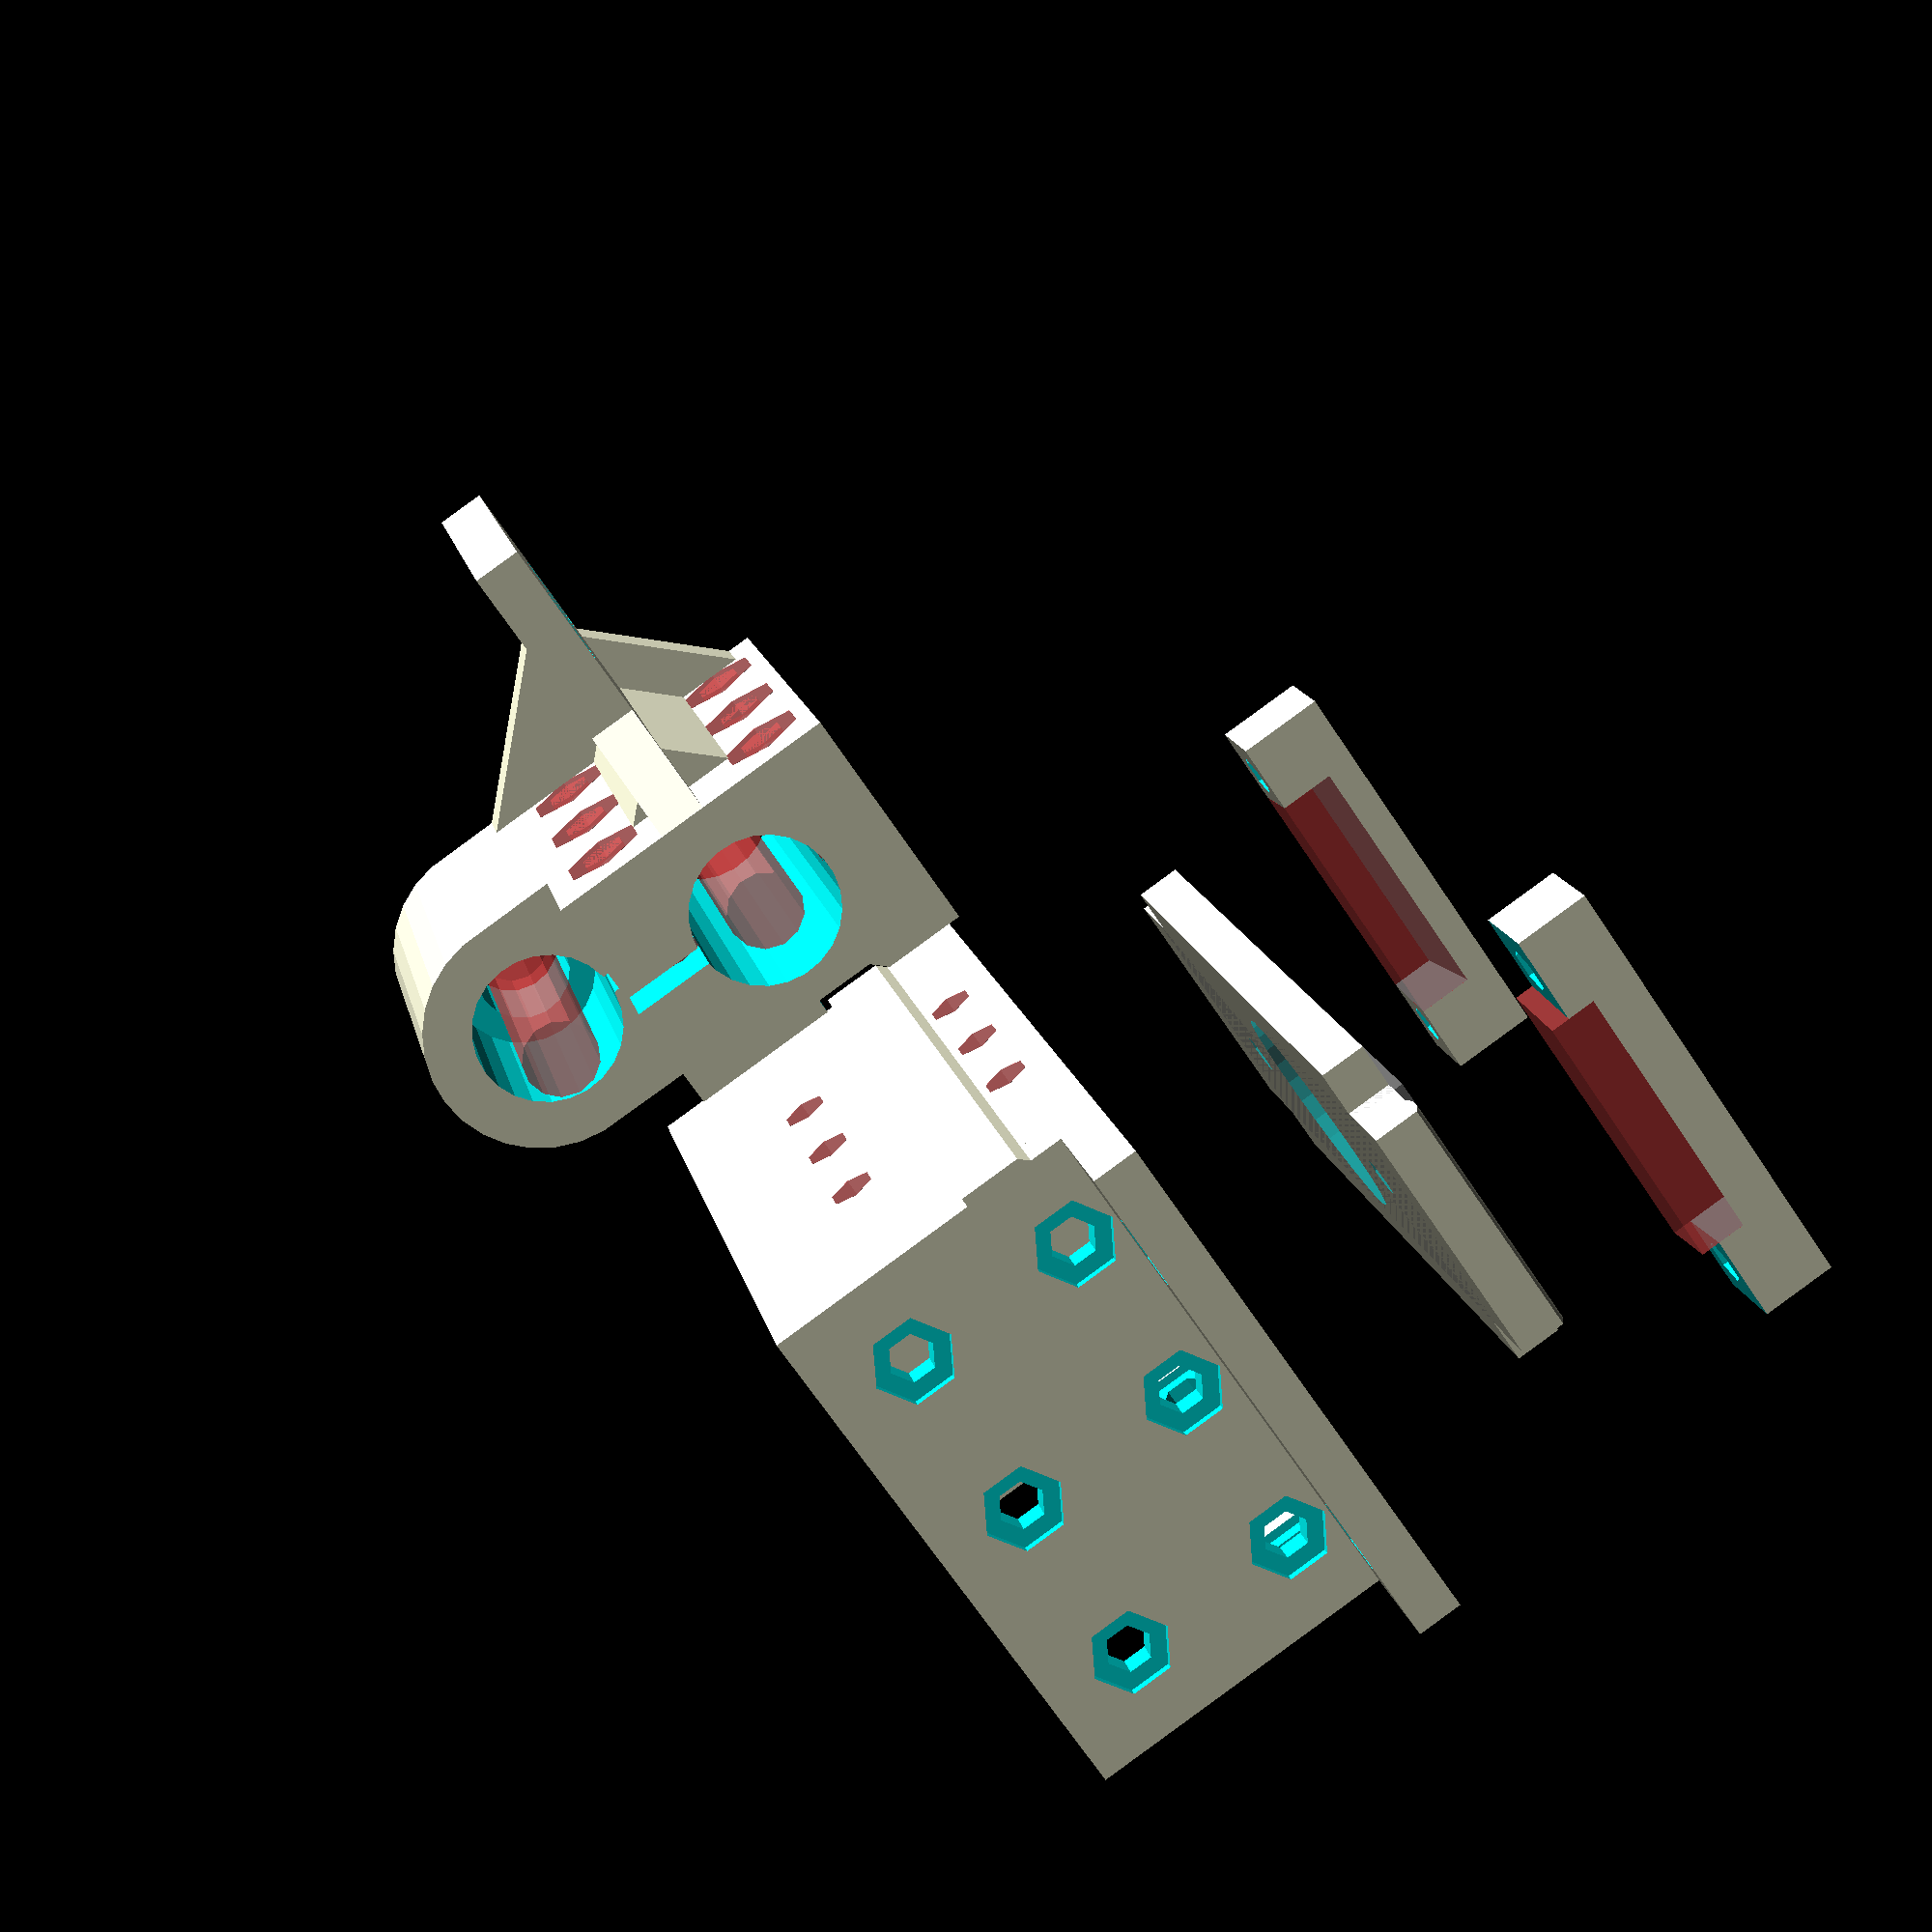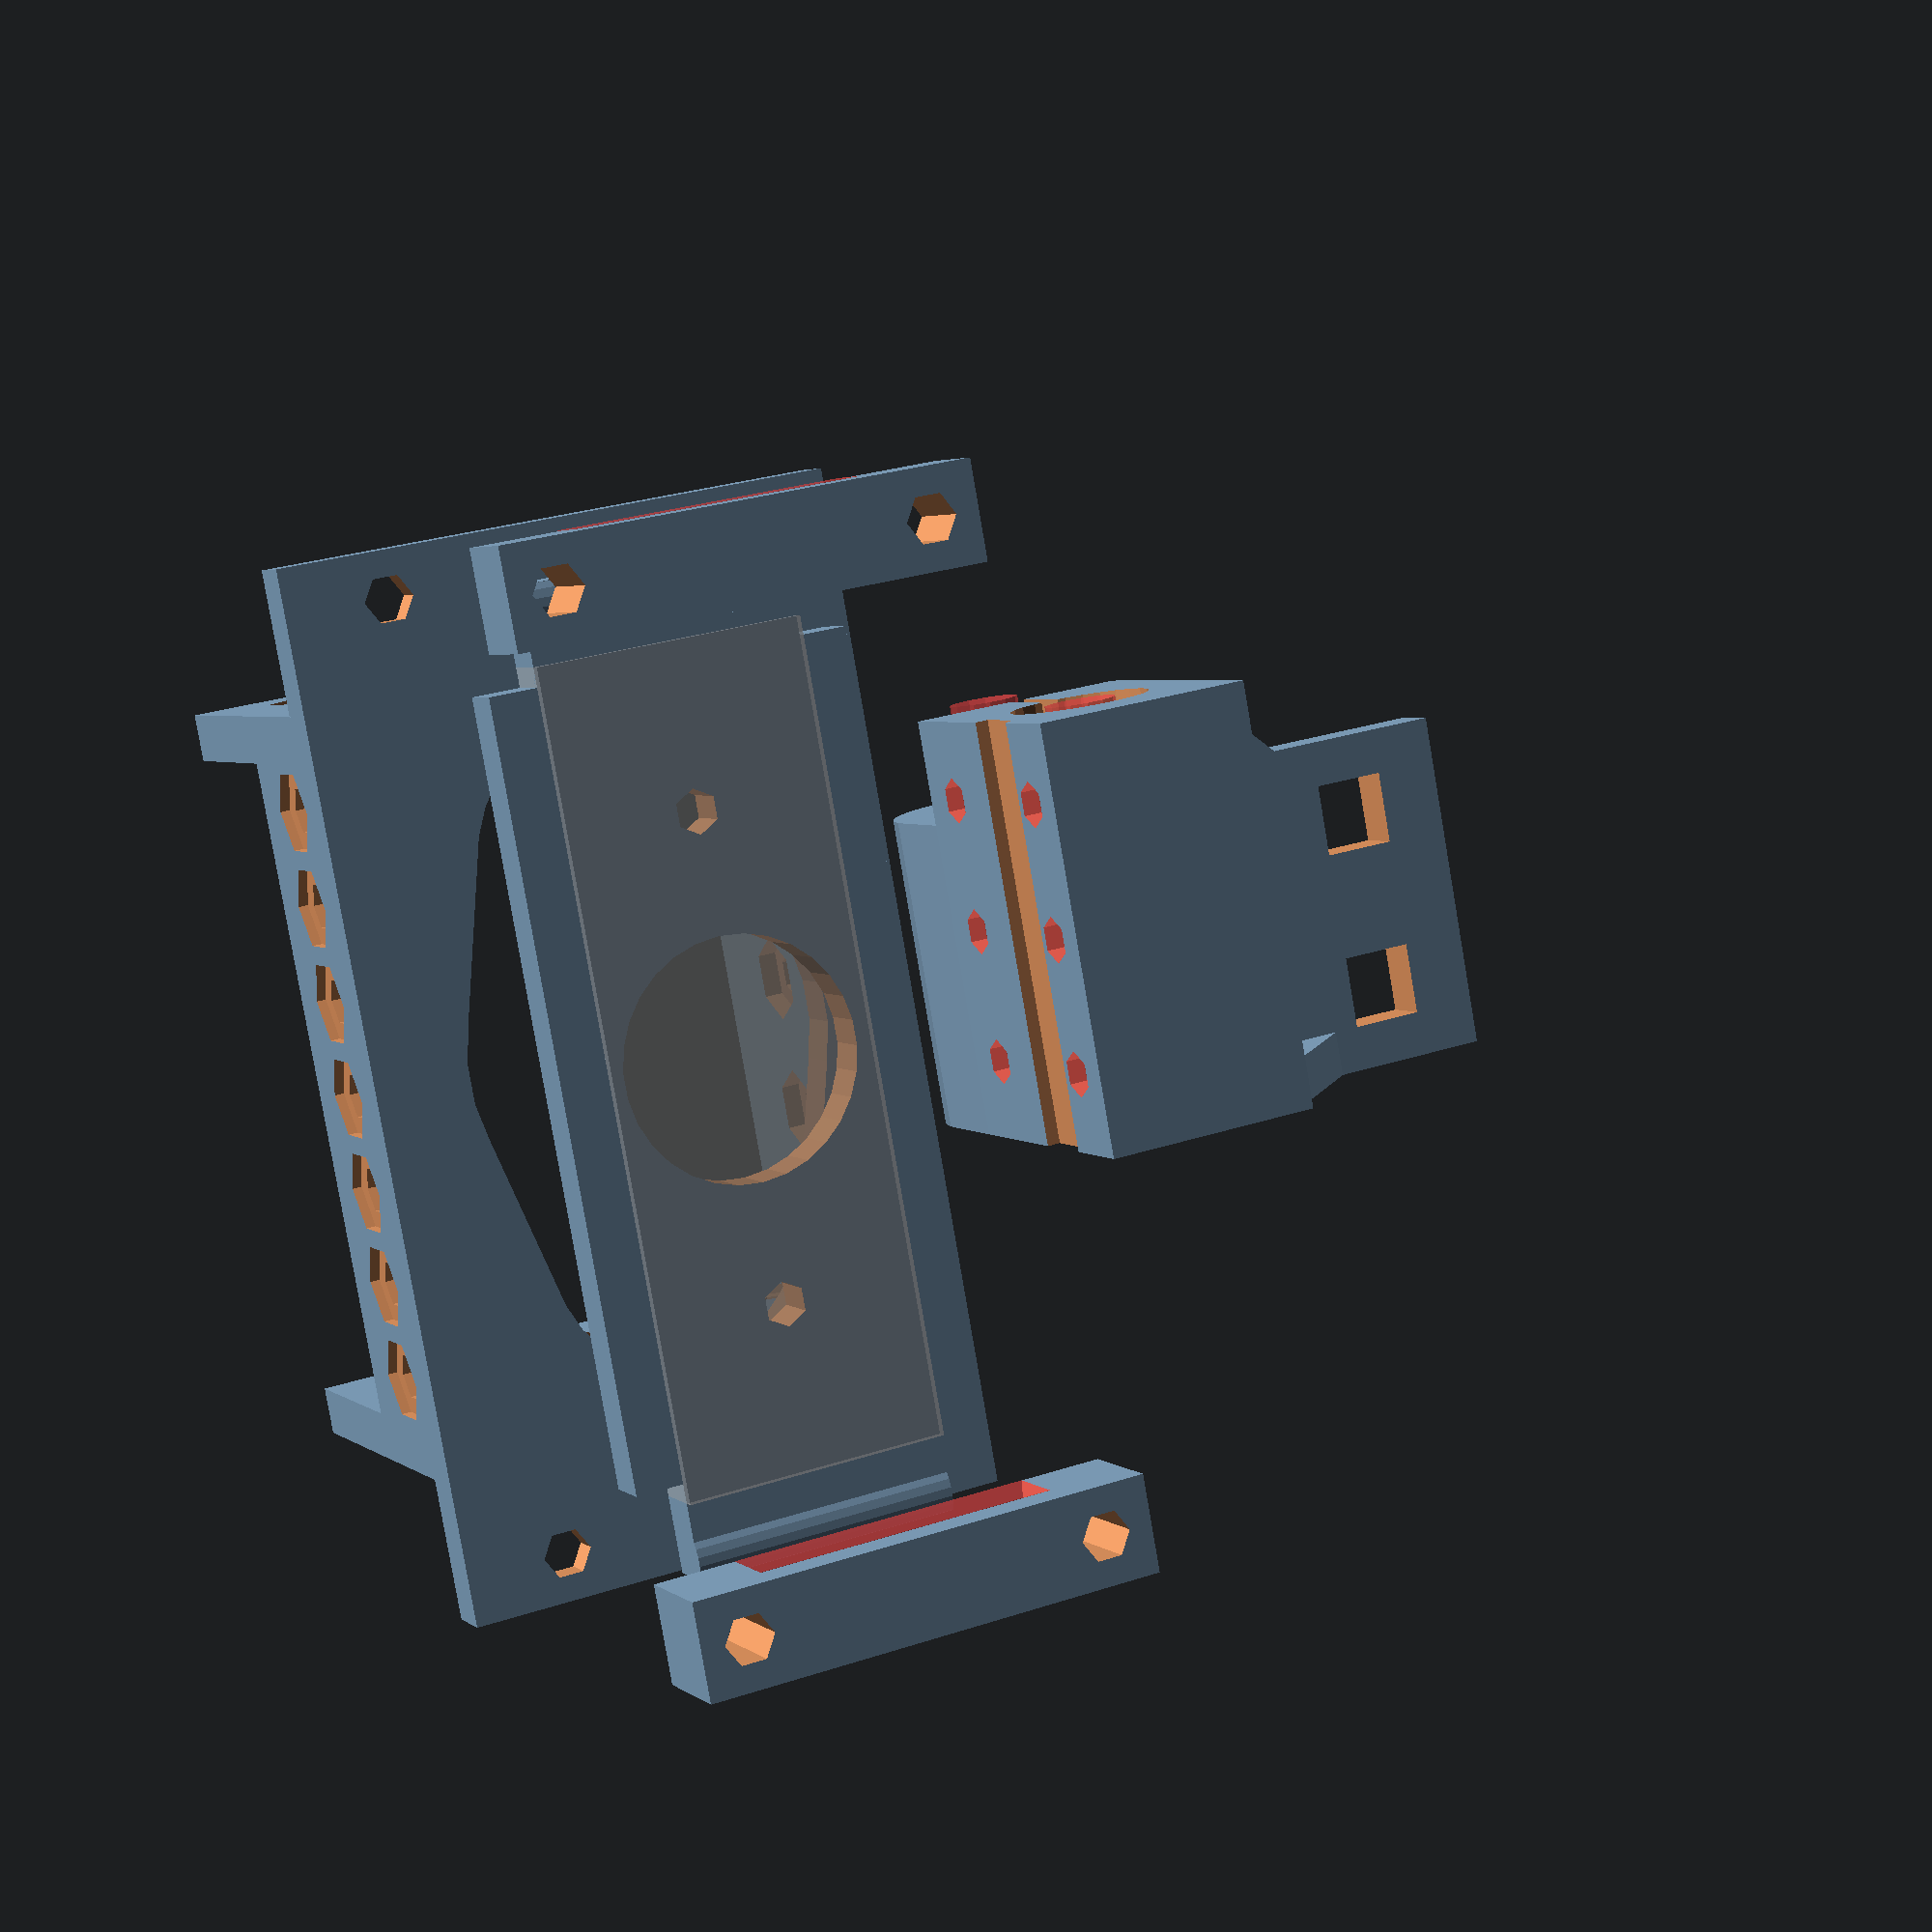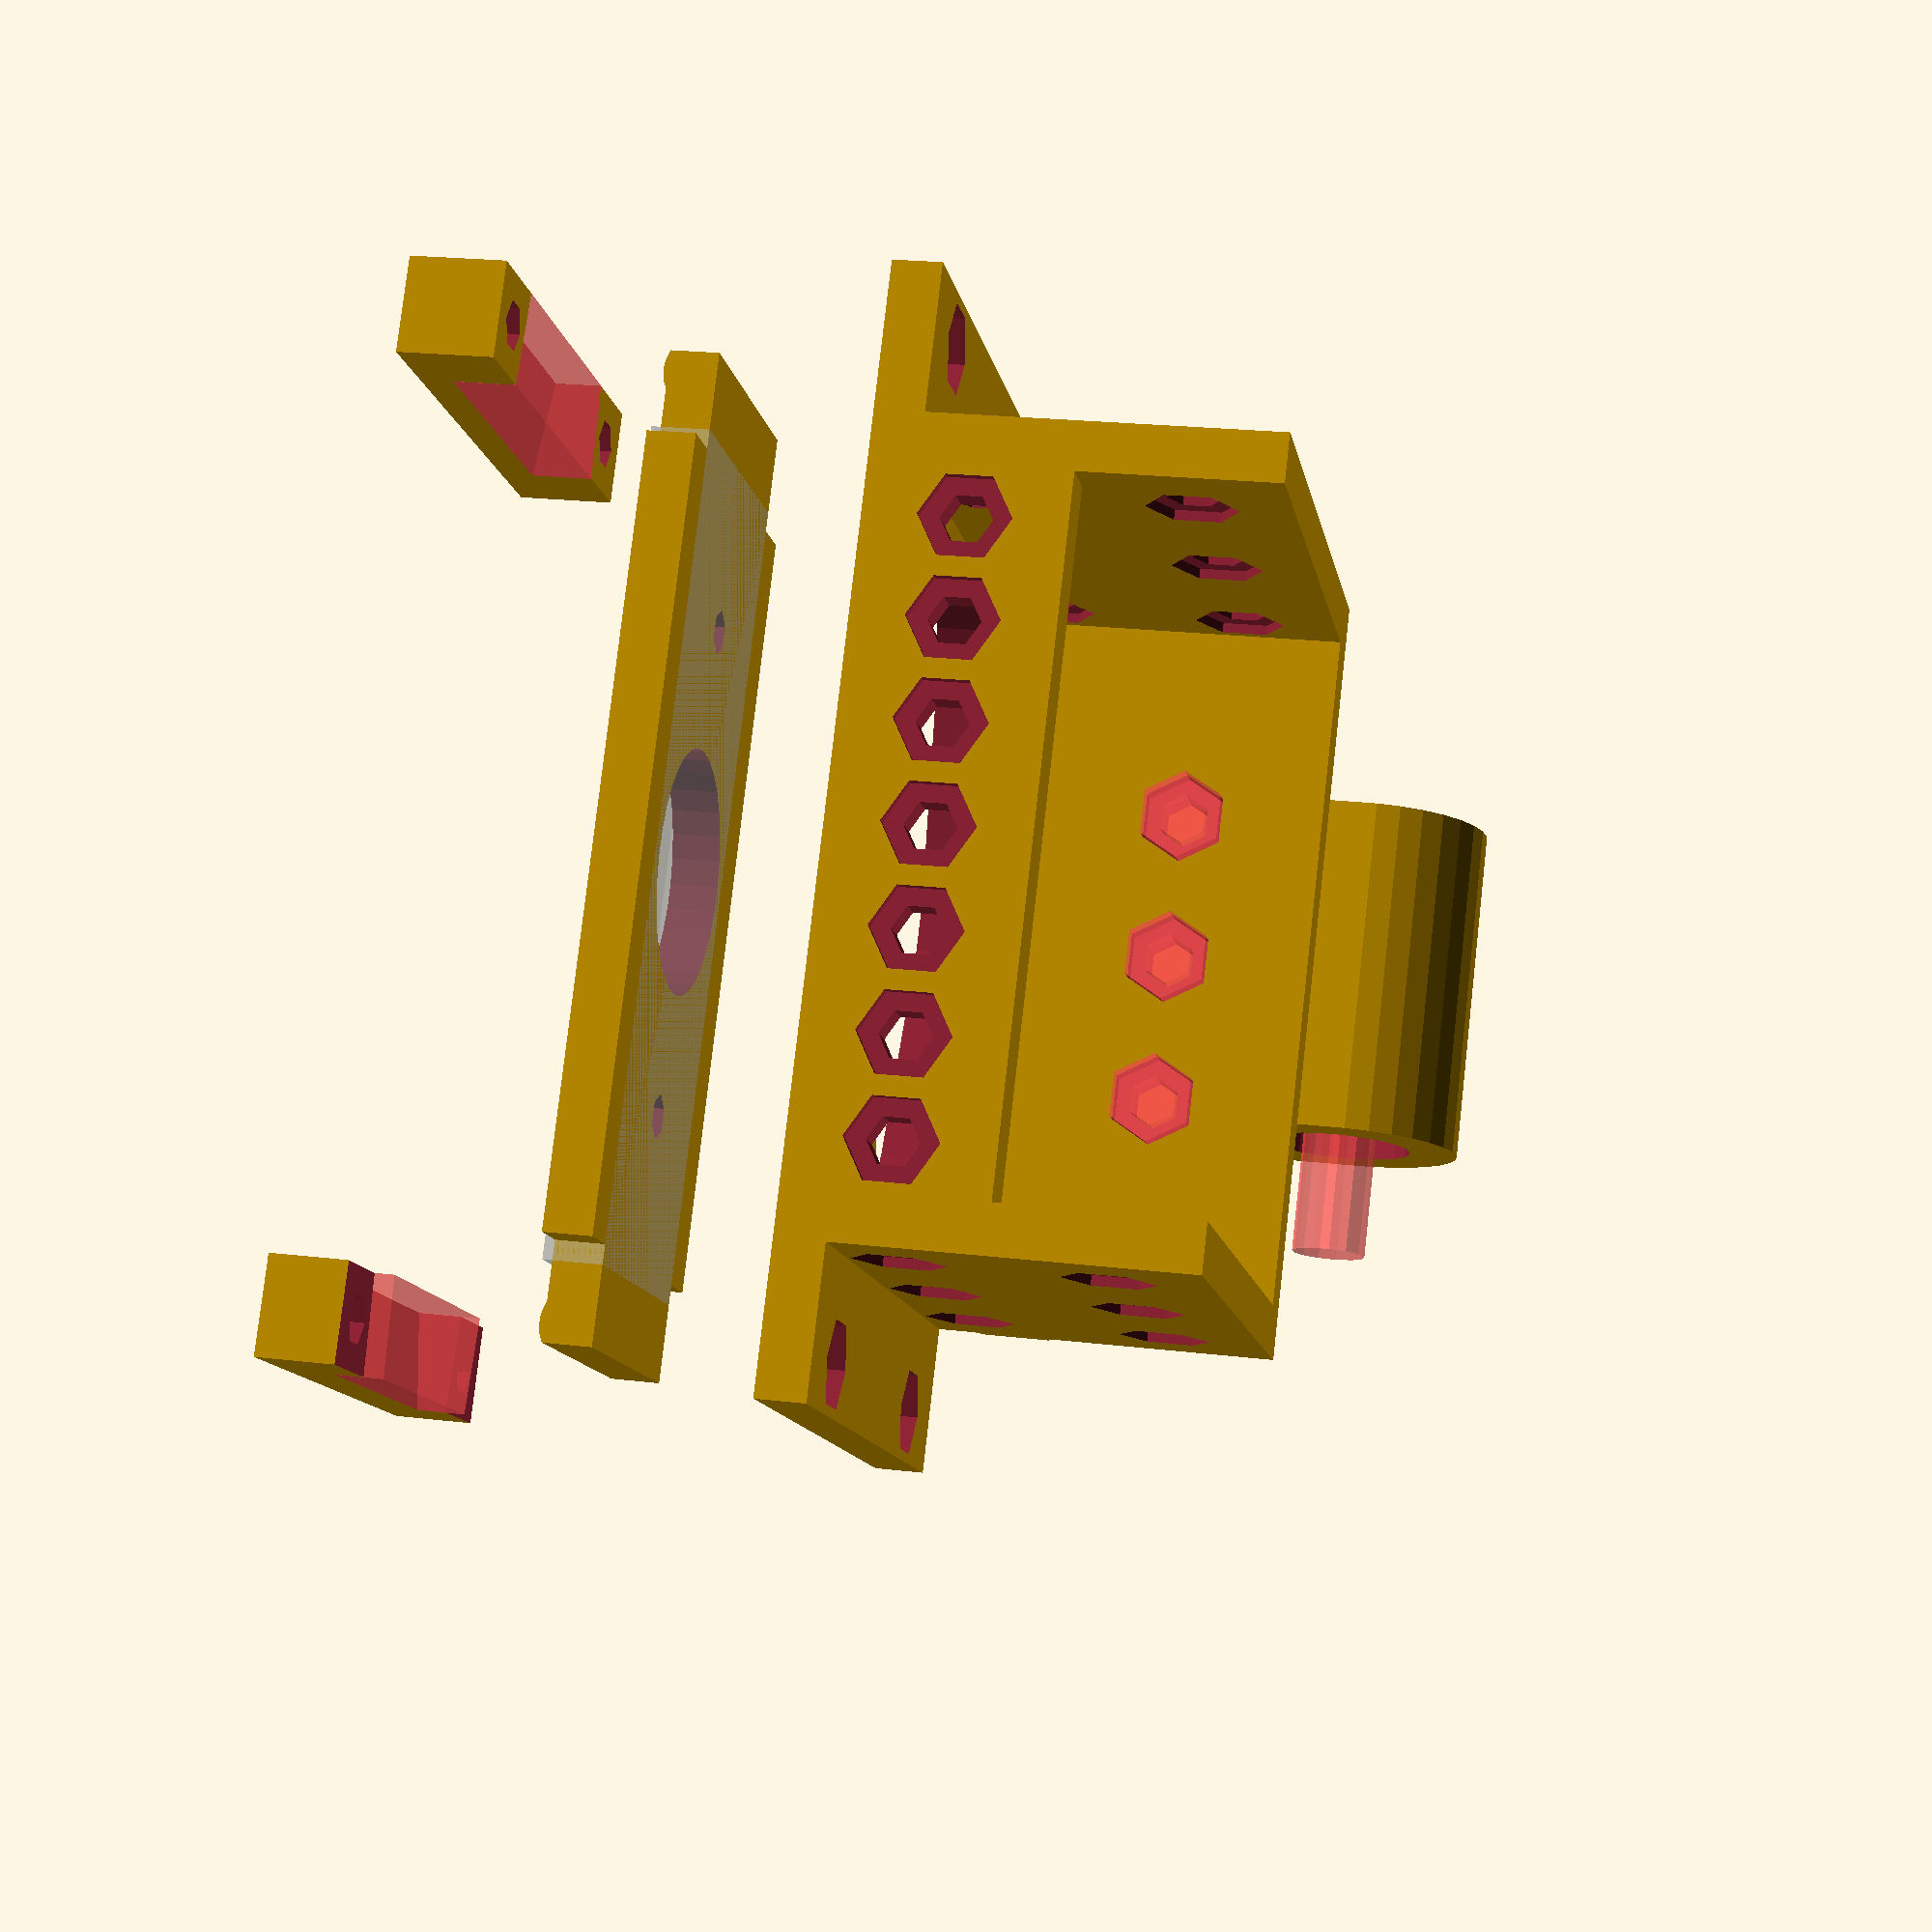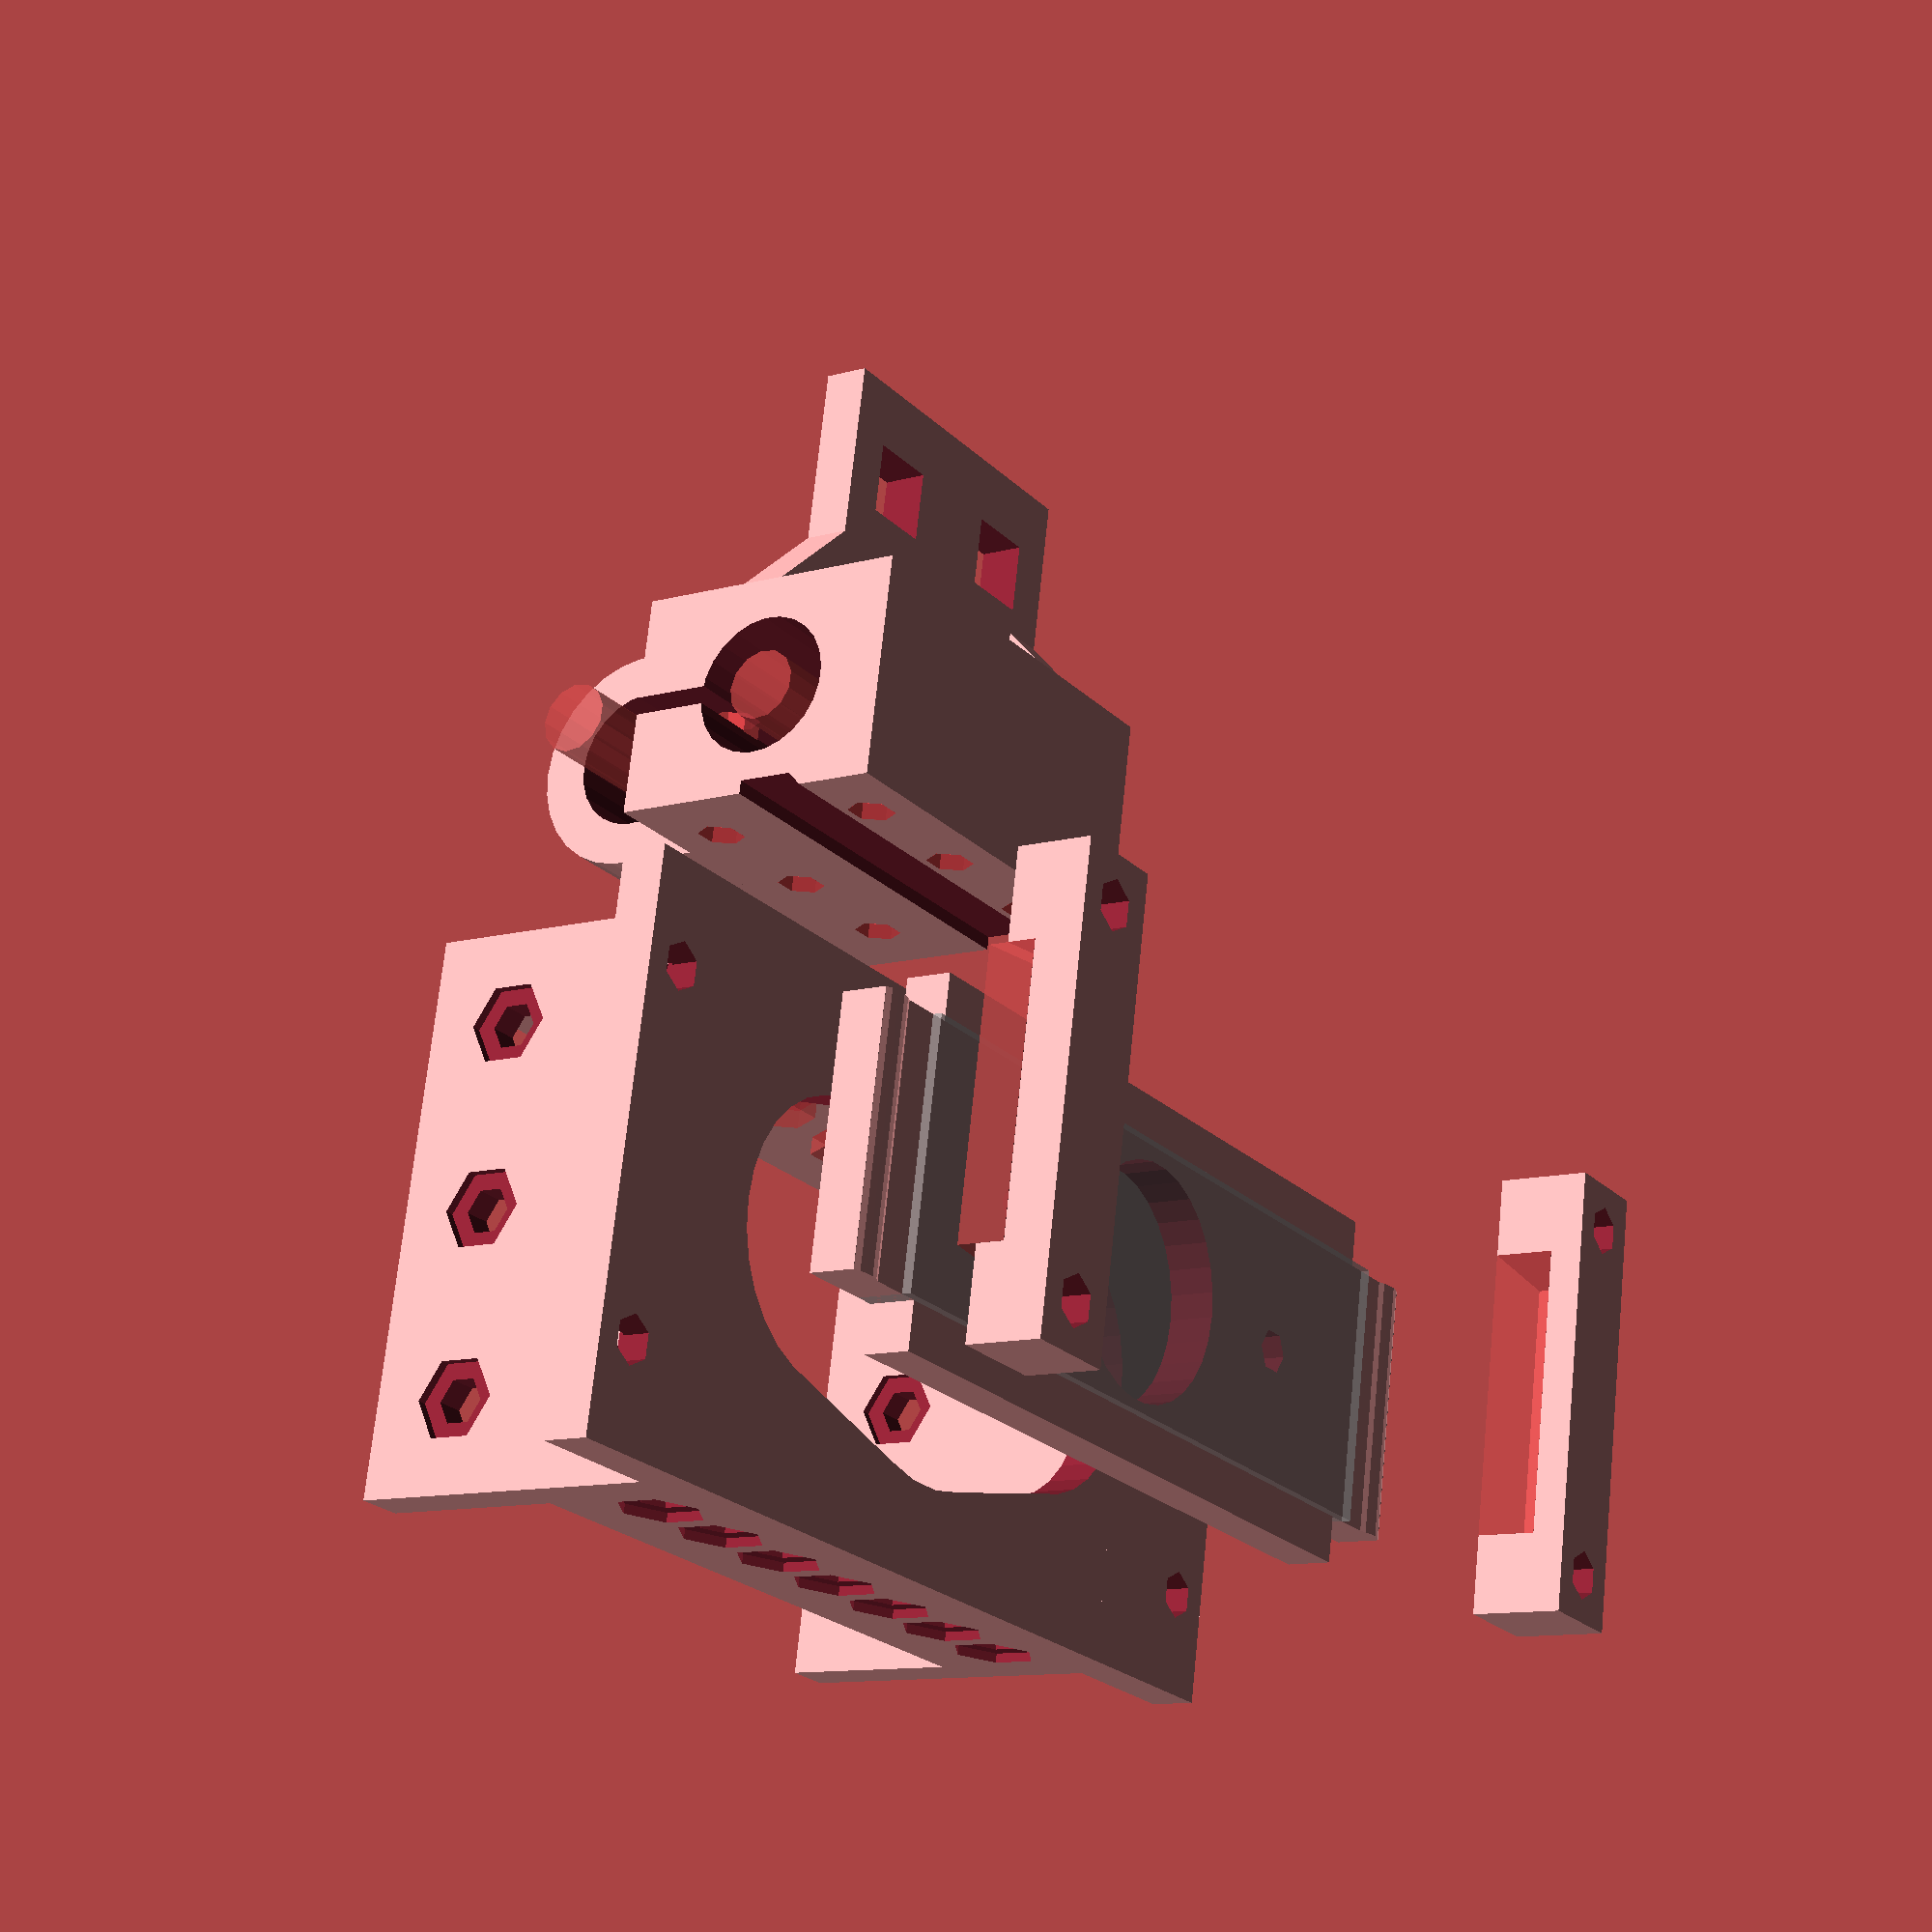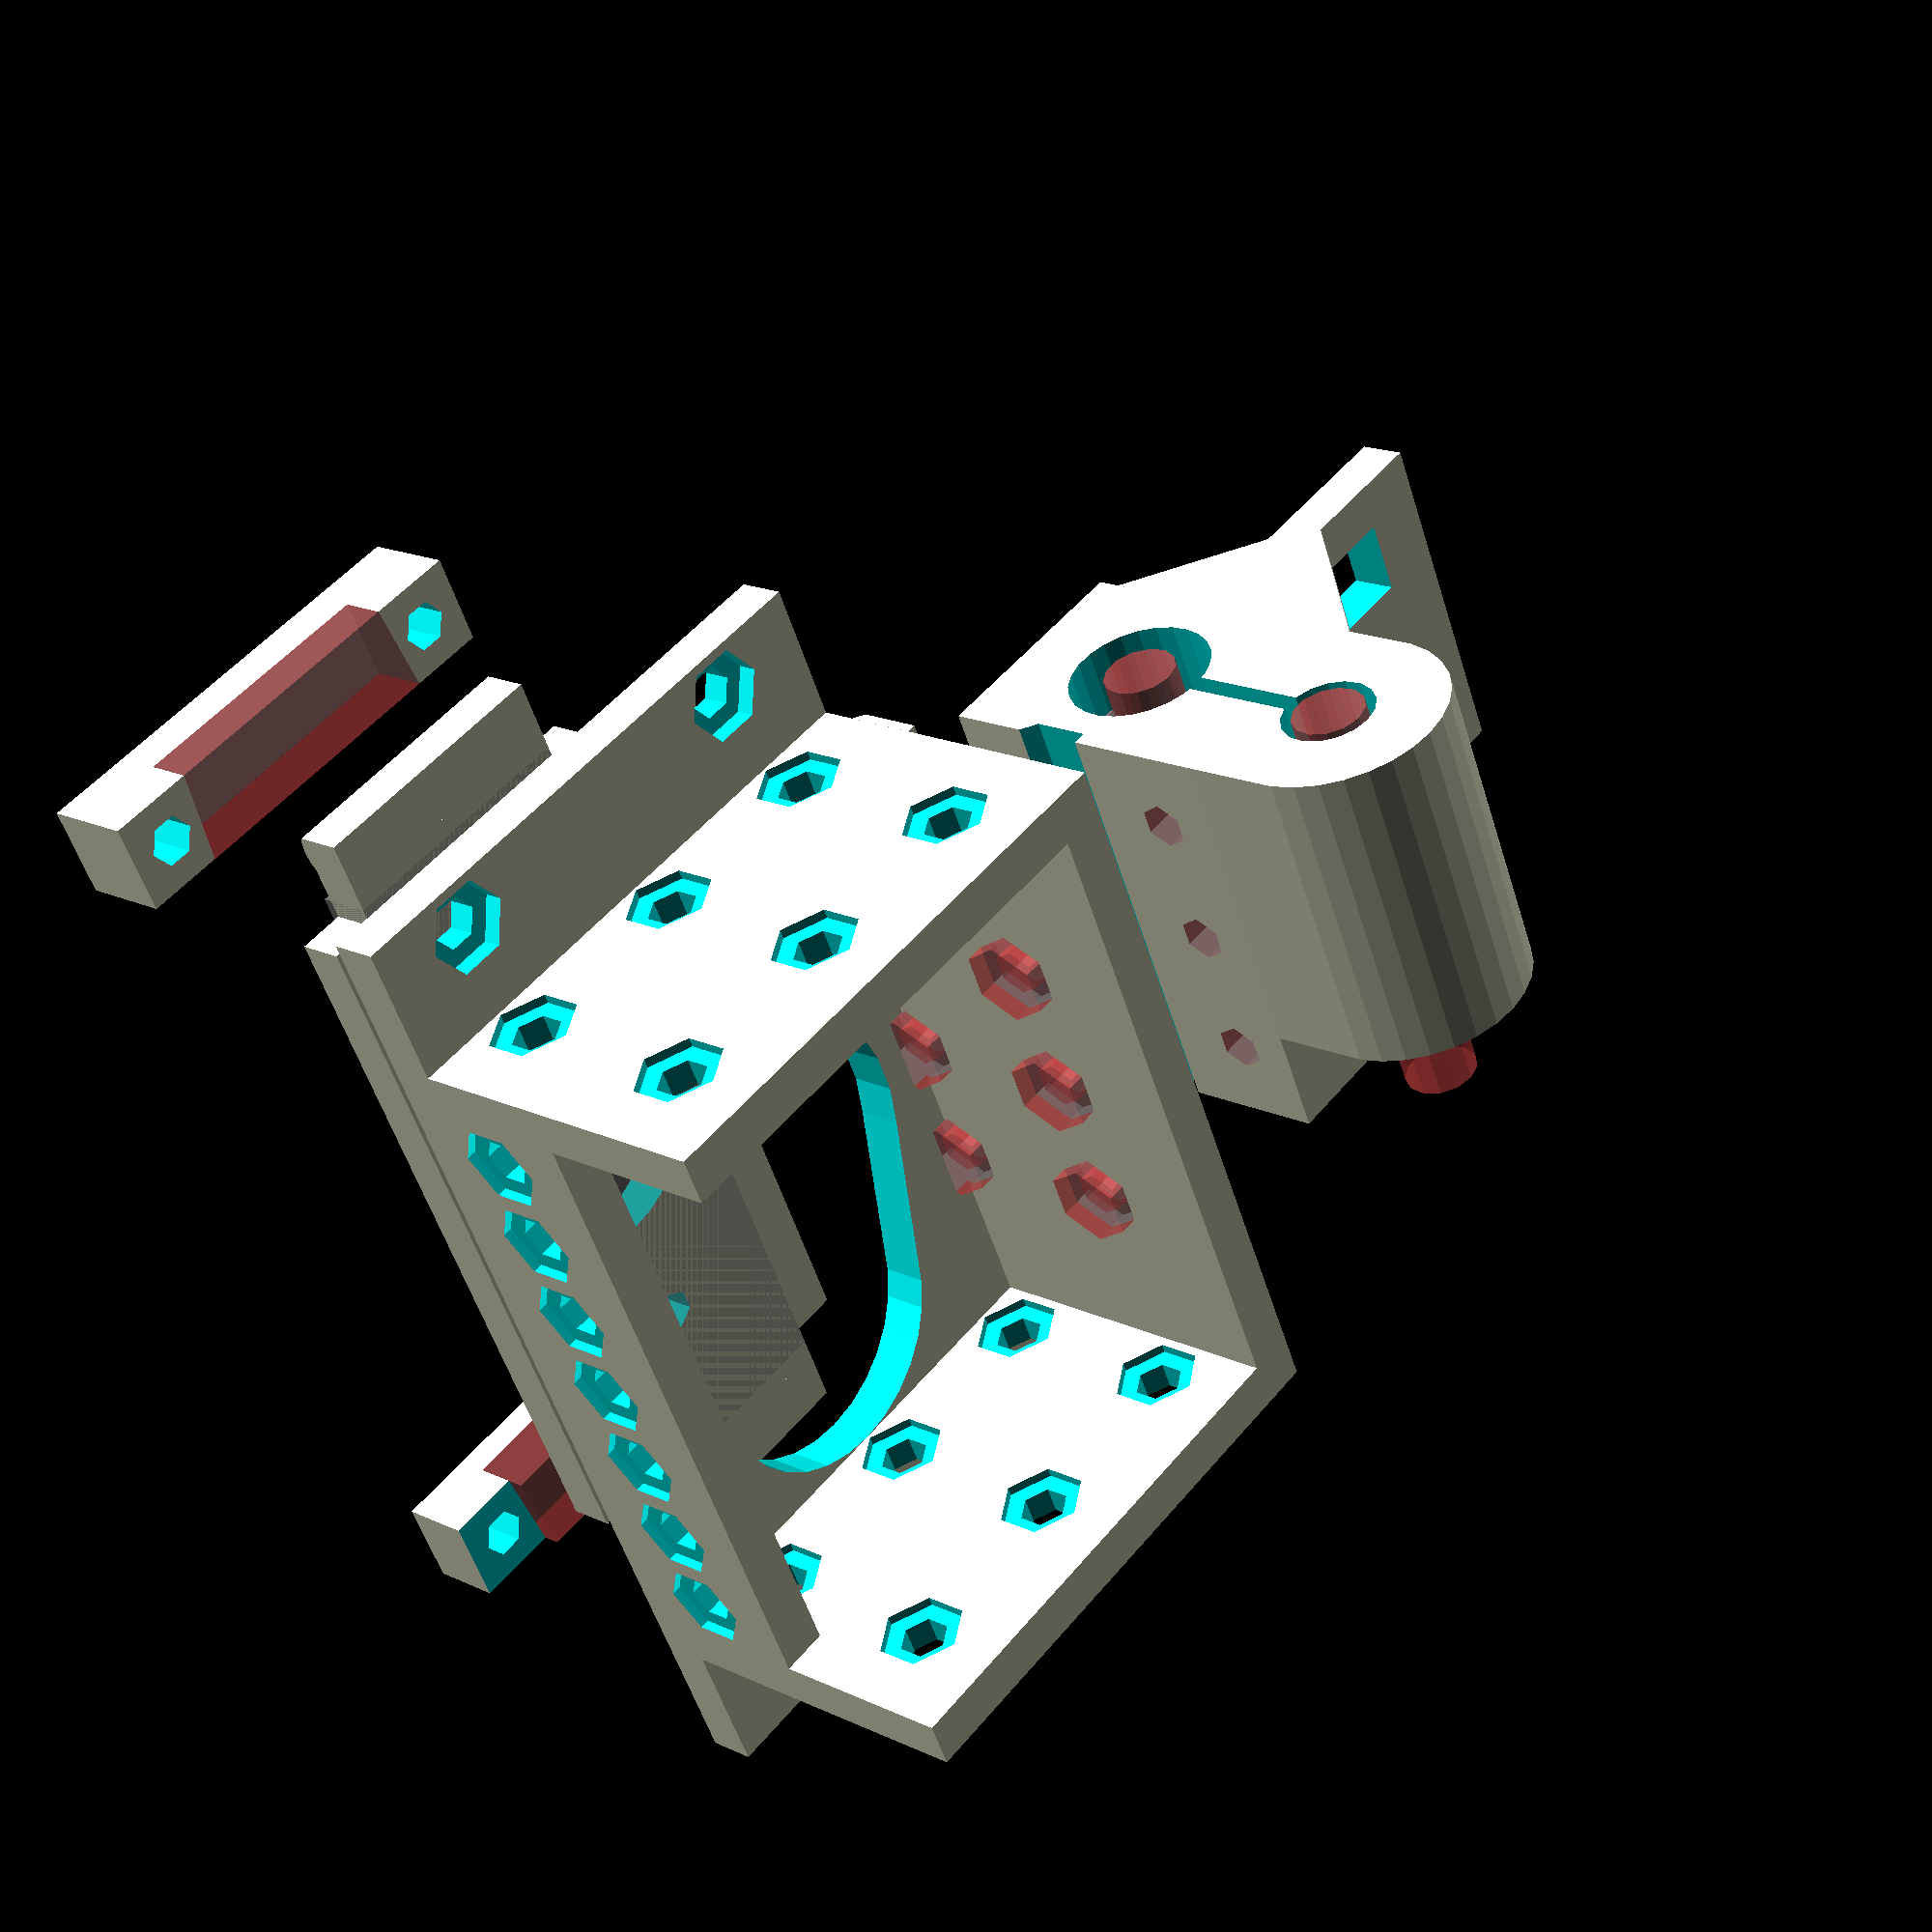
<openscad>
//**************************************************
// Quick-Fit carriage for Printrbot
//
// Copyright (c) 2012, Andrew Dalgleish <andrew+github@ajd.net.au>
//
// Permission to use, copy, modify, and/or distribute this software for any
// purpose with or without fee is hereby granted, provided that the above
// copyright notice and this permission notice appear in all copies.
// 
// THE SOFTWARE IS PROVIDED "AS IS" AND THE AUTHOR DISCLAIMS ALL WARRANTIES
// WITH REGARD TO THIS SOFTWARE INCLUDING ALL IMPLIED WARRANTIES OF
// MERCHANTABILITY AND FITNESS. IN NO EVENT SHALL THE AUTHOR BE LIABLE FOR
// ANY SPECIAL, DIRECT, INDIRECT, OR CONSEQUENTIAL DAMAGES OR ANY DAMAGES
// WHATSOEVER RESULTING FROM LOSS OF USE, DATA OR PROFITS, WHETHER IN AN
// ACTION OF CONTRACT, NEGLIGENCE OR OTHER TORTIOUS ACTION, ARISING OUT OF
// OR IN CONNECTION WITH THE USE OR PERFORMANCE OF THIS SOFTWARE.
// 
//
// This is modelled as fitted, with the top-front edge of the QFcarriage() module on the X-axis.
//
// Each of the OpenSCAD axes is parallel with the Printrbot axes with the same name, 
// except the sign is the opposite for X and Y.
//
// OpenSCAD X +ve is towards the left of the Printrbot.
// OpenSCAD Y +ve is towards the front of the Printrbot.
// OpenSCAD Z +ve is towards the top of the Printrbot.


// mo = manifold overlap
// this is a small overlap used to force the model to be manifold
mo	= 0.01;

// constant used to calculate radius for hex holes
da6		= 1/cos(180/6)/2;

//**************************************************
// These dimensions are common

// size of the main base plate
base_plate	= [110, 60, 5];

extruder_size	= [100, 28, 5];		// from RichRap's files, Z + 0.5 at the ends
extruder_offset	= [0, 30, 0];

extruder_clamp	= [10, extruder_size[1] +20, extruder_size[2] + 5];

clamp_hole_offset = extruder_size[1]/2 + 5;
clamp_hole_d	= 4.5;
clamp_nut_d	= 8;
clamp_nut_h	= 2;
clamp_clearance_y1	= 0.5;		// Y-clearance on EACH side of inner edge
clamp_clearance_y2	= 1.5;		// Y-clearance on EACH side of outer edge
clamp_clearance_z1	= +0.0;		// Z-clearance on inner edge
clamp_clearance_z2	= +1.5;		// Z-clearance on outer edge
clamp_clearance_z3	= +2;		// Z-clearance under movable clamp legs

carriage_holes_x	= [-15, 0, 15];		// 3 holes on 15mm spacing - the center hole is compatible with the PB carriage/bracket
carriage_holes_z	= [-5.600, -25.457];	// from PB files
carriage_hole_d		= 4.5;
carriage_nut_d		= 8;
carriage_nut_h1		= 2;			// nut depth
carriage_nut_h2		= 4;			// nut trap in bracket base

// locating lug, dimensions from PB files
groove_zo	= 8.7;
groove_z	= 7.8;
groove_y1	= 1.5;		// groove is deeper than the lug
groove_y2	= 1;


//**************************************************
// These dimensions are for the plates in QFbracket2

// main vertical plate clamped against carriage
rear_plate		= [80, 5, 40];

// side plates
side_plate		= [5, base_plate[1], 40];
side_plate_offset	= rear_plate[0]/2;
side_holes_y		= [10, 30, 50];
side_holes_z		= [-10, -30];
side_hole_d		= 4.5;
side_nut_d		= 8;
side_nut_h		= 1;

// front plate
front_plate		= [rear_plate[0], 5, 20];
front_holes_x		= [30, 20, 10, 0, -10, -20, -30];
front_holes_z		= [-10];
front_hole_d		= 4.5;
front_nut_d		= 8;
front_nut_h		= 1;


//**************************************************
//	QFlocatingGroove
//
//	Draw the locating groove/lug in place

module	QFlocatingGroove(X, Y) {

	Z	= groove_z;
	ZO	= groove_zo;

	translate([-X/2 -mo, -Y, -Z -ZO])
		rotate([0, 90, 0])
		linear_extrude(height=X +mo*2, convexity=2)
		polygon([[0, 0], [0, Y +mo], [-Z, Y+mo], [-Z +Y, 0]]);
}

//**************************************************
// QFcarriage
//
// X-Carriage for Printrbot
//
// This is modelled as fitted, with the top-front edge on the X-axis.
//

module QFcarriage(printable=0) {

	block_size		= [48, 25, 32];	// ajd - make wider to seperate the groove from the bearing

	rod_offset	= 15.5;
	rod_spacing	= 25.4;
	// The PB carriage file says 25.2, but the X ends are 25.4

	gap1_y		= 2;

	// LM8UU 8x15x24
	// You may need to adjust bearing_od
	// Initial print 15.2 (0.4mm layer, 0.5mm nozzle) measured 14.2
	bearing_clr	= 10.2;
	bearing_id	= 8;
	bearing_od	= 15.2;
	bearing_w	= 24;
	bearing_od	= 15.7;

	flange		= [block_size[0] - 10, 30, 5];
	flange_offset	= [-block_size[0]/2, -flange[1] -block_size[1] +mo, -rod_offset +1 -flange[2]];	// from PB files, top of flange is 1mm above rod center
	// FIXME - check bottom of flange!

	belt		= [8, 8, flange[2] +mo*2];
	// from PB files, center of belt hole is 31.309mm from rod center
	belt_offset1	= [-block_size[0]/2 +flange[0] -belt[0] -5, -block_size[1]/2 -31.309 -belt[1]/2, flange_offset[2] -mo];
	belt_offset2	= [-block_size[0]/2 + 5, -block_size[1]/2 -31.309 -belt[1]/2, flange_offset[2] -mo];

	gusset1_x	= 5;
	gusset1_yz	= 12;

	gusset2_x	= flange[0];
	gusset2_yz	= 5;

	gusset3_x	= 5;
	gusset3_yz	= 15;

	gusset4_x	= flange[0];
	gusset4_yz	= 2;

	gusset5_z	= flange[2];
	gusset5_xy	= block_size[0] - flange[0];

	rotate(printable ? [0, -90, 0] : [0, 0, 0])
	translate(printable ? [block_size[0]/2, block_size[1]/2, block_size[2]/2] : [0, 0, 0])
	difference() {
		union() {

			// main body, top rod
			translate([-block_size[0]/2, -block_size[1], -block_size[2]])
				cube(block_size);

			// main body, bottom rod
			hull() {
				translate([-block_size[0]/2, -block_size[1], -block_size[2]])
					cube([block_size[0]/2+bearing_w/2, block_size[1], mo]);
				translate([-block_size[0]/2, -block_size[1]/2, -block_size[2]/2 -rod_spacing])
					rotate([0, 90, 0]) cylinder(r=block_size[1]/2, h=block_size[0]/2 +bearing_w/2);
			}


			// belt flange
			translate(flange_offset) cube(flange);

			// top right gusset
			translate([-block_size[0]/2, -block_size[1] -gusset1_yz, flange_offset[2] +flange[2] -mo])
			rotate([0, 90, 0]) linear_extrude(height=gusset1_x, convexity=1)
					polygon([[0, 0], [0, gusset1_yz+mo], [-gusset1_yz -mo, gusset1_yz +mo]]);


			// top wide gusset
			translate([-block_size[0]/2, -block_size[1] -gusset2_yz, flange_offset[2] +flange[2] -mo])
			rotate([0, 90, 0]) linear_extrude(height=gusset2_x, convexity=1)
					polygon([[0, 0], [0, gusset2_yz +mo], [-gusset2_yz -mo, gusset2_yz -mo]]);


			// bottom right gusset
			translate([-block_size[0]/2, -block_size[1] -gusset3_yz, flange_offset[2] +mo])
			rotate([0, 90, 0]) linear_extrude(height=gusset3_x, convexity=1)
					polygon([[0, 0], [0, gusset3_yz+mo], [gusset3_yz +mo, gusset3_yz +mo]]);


			// bottom wide gusset
			translate([-block_size[0]/2, -block_size[1] -gusset4_yz, flange_offset[2] +mo])
			rotate([0, 90, 0]) linear_extrude(height=gusset4_x, convexity=1)
					polygon([[0, 0], [0, gusset4_yz+mo], [gusset4_yz +mo, gusset4_yz +mo]]);


			// flange edge gusset
			translate([block_size[0]/2 - gusset5_xy -mo, -block_size[1] -gusset5_xy, flange_offset[2]])
			linear_extrude(height=gusset5_z, convexity=1)
					polygon([[0, 0], [gusset5_xy +mo, gusset5_xy +mo], [0, gusset5_xy +mo]]);


		}
		// show top rod for assembly
		#translate([-block_size[0]/2 -mo, -block_size[1]/2, -rod_offset])
			rotate([0, 90, 0]) cylinder(r=bearing_id/2, h=block_size[0] +mo*2);
		#translate([-block_size[0]/2 -mo, -block_size[1]/2, -rod_offset -rod_spacing])
			rotate([0, 90, 0]) cylinder(r=bearing_id/2, h=block_size[0] +mo*2);

		// clamp gap
		translate([-block_size[0]/2 -mo, -block_size[1]/2 -gap1_y/2, -rod_offset -rod_spacing])
			cube([block_size[0] +mo*2, gap1_y, rod_spacing]);

		// top rod bearings
		translate([-block_size[0]/2 -mo, -block_size[1]/2, -rod_offset])
			rotate([0, 90, 0]) cylinder(r=bearing_od/2, h=block_size[0] +mo*2);

		// bottom rod clearance
		translate([-block_size[0]/2 -mo, -block_size[1]/2, -rod_offset -rod_spacing])
			rotate([0, 90, 0]) cylinder(r=bearing_clr/2, h=block_size[0] +mo*2);

		// bottom rod bearing
		translate([-bearing_w/2, -block_size[1]/2, -rod_offset -rod_spacing])
			rotate([0, 90, 0]) cylinder(r=bearing_od/2, h=bearing_w +mo);

		// bolt holes
		#for (hx = carriage_holes_x) for (hz = carriage_holes_z) translate([hx, -block_size[1] -mo, hz]) rotate([-90, 0, 0]) {
			cylinder(r=carriage_hole_d *da6, h=block_size[1]+mo*2, $fn=6);
			cylinder(r=carriage_nut_d *da6, h=carriage_nut_h1 +mo, $fn=6);
		}

		// belt hole
		translate(belt_offset1) cube(belt);
		translate(belt_offset2) cube(belt);

		// locating groove
		QFlocatingGroove(X=block_size[0], Y=groove_y1);
	}
}


//**************************************************
// QFbracket1
//
// Extruder mounting bracket for Printrbot
//
// This is oriented as fitted, with the top-rear edge on the X-axis.
//
// This is the "pretty" version with bevelled corners etc

module QFbracket1(printable=0) {
	base		= base_plate;
	bevel1		= [(base[0] - 48)/2, 5];
	bevel2		= bevel1;

	bevel_rear_left		= [[+base[0]/2 +mo, -mo], [+base[0]/2 -bevel1[0], -mo], [+base[0]/2 +mo, bevel1[1]]];
	bevel_rear_right	= [[-base[0]/2 -mo, -mo], [-base[0]/2 +bevel1[0], -mo], [-base[0]/2 -mo, bevel1[1]]];
	bevel_front_left	= [[-base[0]/2 -mo, base[1] +mo], [-base[0]/2+bevel2[0], base[1] +mo], [-base[0]/2 -mo, base[1] -bevel2[1]]];
	bevel_front_right	= [[+base[0]/2 +mo, base[1] +mo], [+base[0]/2-bevel2[0], base[1] +mo], [+base[0]/2 +mo, base[1] -bevel2[1]]];

	// main vertical plate clamped against carriage
	// outer edge is flat
	plate1		= [48, 4, 31.8];
	// inner edge is bevelled
	plate2_y	= 7.7;
	plate2_poly	= [[29.3, 0], [29.3, -27.8], [19.6, -31.8], [-19.6, -31.8], [-29.3, -27.8], [-29.3, 0]];

	rotate(printable ? [0, 180, 0] : [0, 0, 0])
	difference() {
		union() {
			// main outline
			translate([-base[0]/2, 0, -base[2]]) cube(base);

			// add locating lug
			QFlocatingGroove(X=plate1[0], Y=groove_y2);

			// vertical mounting plate
			hull() {
				translate([-plate1[0]/2, 0, -plate1[2]])
					cube(plate1);

				translate([0, plate2_y, 0]) rotate([90, 0, 0])
					linear_extrude(height=mo, convexity=5) polygon(plate2_poly);
			}

			// side edges
			for (M=[[0, 0, 0], [1, 0, 0]]) mirror(M) {
				hull() {
					translate([plate1[0]/2, 0, -plate1[2]]) cube([mo, 4, plate1[2]  +mo]);
					translate([40.4, 18.8, -16.4]) cube([4, mo, 16.4]);
				}

				hull() {
					translate([40.4, 18.8, -16.4]) cube([4, mo, 16.4]);
					translate([40.4, 39.1, -base[2]]) cube([4, mo, base[2]]);
				}
			}
		}

		// Remove the center hole
		translate([0, 0, -base[2] -mo]) linear_extrude(height=(base[2] +mo*2), convexity=5) {
			hull() {
				translate([+25, extruder_offset[1], 0]) circle(15);
				translate([0, extruder_offset[1], 0]) circle(20);
				translate([-25, extruder_offset[1], 0]) circle(15);
			}
		}

		// Remove the corner bevels
		translate([0, 0, -base[2] -mo]) linear_extrude(height=(base[2] +mo*2), convexity=5) {
			polygon(bevel_rear_left);
			polygon(bevel_rear_right);
			polygon(bevel_front_left);
			polygon(bevel_front_right);
		}
	

		// vertical holes for clamps
		translate(extruder_offset)
		for (X = [extruder_size[0]/2, -extruder_size[0]/2]) {
			for (Y = [clamp_hole_offset, -clamp_hole_offset]) {
				translate([X, Y, -base[2] -mo])
					rotate([0, 0, 180/6])
					#cylinder(r=clamp_hole_d * da6, h=base[2] + mo*2, $fn=6);
				translate([X, Y, -base[2] -mo])
					rotate([0, 0, 180/6])
					#cylinder(r=clamp_nut_d * da6, h=clamp_nut_h +mo, $fn=6);
			}
		}

		// bracket-carriage mounting holes
		for (X = carriage_holes_x) {
			for (Z = carriage_holes_z) {
				// mounting holes
				#translate([X, -mo, Z]) rotate([-90, 0, 0])
					 cylinder(r=carriage_hole_d *da6, h=plate2_y +mo*2, $fn=6);
				// nut traps
				#translate([X, plate2_y - carriage_nut_h1, Z]) rotate([-90, 0, 0])
					 cylinder(r=carriage_nut_d *da6, h=carriage_nut_h2, $fn=6);

			}
		}
	}
}


//**************************************************
// QFbracket2
//
// Extruder mounting bracket for Printrbot
//
// This is oriented as fitted, with the top-rear edge on the X-axis.
//
// This is the "ugly" version with bevelled corners etc

module QFbracket2(printable=0) {


	rotate(printable ? [0, 180, 0] : [0, 0, 0])
	difference() {
		union() {
			// main outline
			translate([-base_plate[0]/2, 0, -base_plate[2]]) cube(base_plate);

			// add locating lug
			QFlocatingGroove(X=rear_plate[0], Y=groove_y2);

			// vertical mounting plate
			translate([-rear_plate[0]/2, 0, -rear_plate[2]]) cube(rear_plate);

			// add side plates
			for (M=[[0, 0, 0], [1, 0, 0]]) mirror(M) {
				translate([side_plate_offset - side_plate[0], 0, 0])
				difference() {
					translate([0, 0, -side_plate[2]]) cube(side_plate);
					for (Y = side_holes_y) for (Z = side_holes_z) {
						translate([-mo, Y, Z])
							rotate([0,90,0]) cylinder(r=side_hole_d * da6, h=5 +mo*2, $fn=6);
						translate([-mo, Y, Z])
							rotate([0,90,0]) cylinder(r=side_nut_d * da6, h=side_nut_h +mo, $fn=6);
						translate([side_plate[0]-side_nut_h, Y, Z])
							rotate([0,90,0]) cylinder(r=side_nut_d * da6, h=side_nut_h +mo, $fn=6);
					}
				}
			}

			// add front plate
			difference() {
				translate([-front_plate[0]/2, base_plate[1] -front_plate[1], -front_plate[2]]) cube(front_plate);
				for (X = front_holes_x) for (Z = front_holes_z) {
						translate([X, base_plate[1] -front_plate[1] -mo, Z])
							rotate([-90, 180/6, 0]) cylinder(r=front_hole_d * da6, h=front_plate[1] +mo*2, $fn=6);
						translate([X, base_plate[1] -front_plate[1] -mo, Z])
							rotate([-90, 180/6, 0]) cylinder(r=front_nut_d * da6, h=front_nut_h +mo, $fn=6);
						translate([X, base_plate[1] -front_nut_h, Z])
							rotate([-90, 180/6, 0]) cylinder(r=front_nut_d * da6, h=front_nut_h +mo, $fn=6);
				}
			}
		}

		// Remove the central hole
		translate([0, 0, -base_plate[2] -mo]) linear_extrude(height=(base_plate[2] +mo*2), convexity=5) {
			hull() {
				translate([+20, extruder_offset[1], 0]) circle(15);
				translate([0, extruder_offset[1], 0]) circle(20);
				translate([-20, extruder_offset[1], 0]) circle(15);
			}
		}

		// vertical holes for clamps
		translate(extruder_offset)
		for (X = [extruder_size[0]/2, -extruder_size[0]/2]) {
			for (Y = [clamp_hole_offset, -clamp_hole_offset]) {
				translate([X, Y, -base_plate[2] -mo])
					rotate([0, 0, 180/6])
					cylinder(r=clamp_hole_d * da6, h=base_plate[2] + mo*2, $fn=6);
				translate([X, Y, -base_plate[2] -mo])
					rotate([0, 0, 180/6])
					cylinder(r=clamp_nut_d * da6, h=clamp_nut_h +mo, $fn=6);
			}
		}

		// bracket-carriage mounting holes
		for (X = carriage_holes_x) for (Z = carriage_holes_z) {
			// mounting holes
			#translate([X, -mo, Z]) rotate([-90, 0, 0])
				 cylinder(r=carriage_hole_d *da6, h=rear_plate[1] +mo*2, $fn=6);
			// nut traps
			#translate([X, rear_plate[1] - carriage_nut_h1, Z]) rotate([-90, 0, 0])
				 cylinder(r=carriage_nut_d *da6, h=carriage_nut_h2, $fn=6);
		}
	}
}


//**************************************************
//	QFextruderAdapter
//
//	Template for the extruder.
//
//	This is modeled centered on X & Y, move it into place for assembly view.

module	QFextruderAdapter(adapter=0) {
	block1	= extruder_size;
	block2	= [block1[0] -20, block1[1] +10, block1[2]];
	block3	= [block1[0] - 8*2, block1[1], block1[2] + 1];	// clearance for tab at each end
	block4	= [4, block1[1], block1[2] + 0.5];		// raised section at end of tab

	union() {
		// base plate
		translate([-block1[0]/2, -block1[1]/2, 0]) cube(block1);
		translate([-block2[0]/2, -block2[1]/2, 0]) cube(block2);

		// raised tab to show extruder clearance
		%translate([-block3[0]/2, -block3[1]/2, 0]) cube(block3);

		// raised section at ends for clamping
		for (m=[[0, 0, 0], [1, 0, 0]]) mirror(m)
		translate([block1[0]/2 - block4[0], -block4[1]/2, 0]) {
			intersection() {
				cube(block4);
				// raised section is 4mm wide, 0.5 high
				// calc the radius which fits this exactly
				// xx + yy = rr
				// 2*2 + (r-.5)(r-.5) = rr
				// 4 + rr -r + .25 = rr
				// r = 4.25
				translate([block4[0]/2, 0, block4[2] - 4.25])
				rotate([-90, 0, 0])
				cylinder(r=4.25, h=block4[1], $fn=30);
			}
		}
	}
}


//**************************************************
//	QFextruderAdapter1
//
//	Adapter to suit greg's wade with jhead etc
//
//	This is modeled centered on X & Y, move it into place for assembly view.

module	QFextruderAdapter1() {
	difference() {
		QFextruderAdapter();

		translate([0, 0, -mo]) cylinder(r=25/2, h=extruder_size[2] + mo*2);
		for (m=[[0, 0, 0], [1, 0, 0]]) mirror(m)
			translate([25, 0, -mo]) cylinder(r=4 *da6, h=extruder_size[2] + mo*2, $fn=6);
	}
}


//**************************************************
//	QFextruderAdapter2
//
//	Adapter to suit greg's wade with jhead etc, using legacy mount.
//
//	This is modeled centered on X & Y, move it into place for assembly view.

module	QFextruderAdapter2() {
	difference() {
		QFextruderAdapter();

		// greg's wade with jhead etc, legacy mount
		#translate([0, 0, -mo]) cylinder(r=25/2, h=extruder_size[2] + mo*2);
		translate([-3.4, 1, 0])
		for (m=[[0, 0, 0], [1, 0, 0]]) mirror(m)
		#translate([25, 0, -mo]) cylinder(r=4 *da6, h=extruder_size[2] + mo*2, $fn=6);
	}
}


//**************************************************
//	QFextruderClamps
//
//	Clamps for the extruder.
//	This is modeled centered on X & Y, move it into place.

module	QFextruderClamps(printable=0) {
	QFextruderClampLeft(printable);
	QFextruderClampRight(printable);
}
	
//**************************************************
//	QFextruderClampLeft
//
//	Left clamp for the extruder.
//	This is modeled centered on X & Y, move it into place.

module	QFextruderClampLeft(printable=0) {

	block	= extruder_clamp;

	rotate(printable ? [0, 180, 0] : [0, 0, 0])
	translate(printable ? [10, 0, -block[2]] : [extruder_size[0]/2, 0, 0])
	difference() {
		translate([-block[0]/2, -block[1]/2, 0]) cube(block);

		// remove cutout for extruder plate
		#hull() {
			translate([+block[0]/2 +mo, -extruder_size[1]/2 -clamp_clearance_y1, -mo])
				cube([mo, extruder_size[1] +clamp_clearance_y1*2, extruder_size[2] +clamp_clearance_z1]);

			translate([-block[0]/2 -mo, -extruder_size[1]/2 -clamp_clearance_y2, -mo])
				cube([mo, extruder_size[1] +clamp_clearance_y2*2, extruder_size[2] +clamp_clearance_z2]);
		}

		// Shorten legs
		translate([-block[0]/2 -mo, -block[1]/2 -mo, -mo]) cube([block[0] +mo*2, block[1] +mo*2, clamp_clearance_z3 +mo]);


		// remove holes for clamps
		for (m=[[0, 0, 0], [0, 1, 0]]) mirror(m)
			translate([0, clamp_hole_offset, -mo])
				rotate([0, 0, 180/6])
				cylinder(r=clamp_hole_d * da6, h=block[2] +5 +mo*2, $fn=6);
	}
}

//**************************************************
//	QFextruderClampRight
//
//	Right clamp for the extruder.
//	This is modeled centered on X & Y, move it into place.

module	QFextruderClampRight(printable=0) {

	block	= extruder_clamp;

	rotate(printable ? [0, 180, 0] : [0, 0, 0])
	translate(printable ? [-10, 0, -block[2]] : [-extruder_size[0]/2, 0, 0])
	difference() {
		translate([-block[0]/2, -block[1]/2, 0]) cube(block);

		// remove cutout for extruder plate
		#hull() {
			translate([+block[0]/2 +mo, -extruder_size[1]/2 -clamp_clearance_y2, -mo])
				cube([mo, extruder_size[1] +clamp_clearance_y2*2, extruder_size[2] +clamp_clearance_z2]);

			translate([-block[0]/2 -mo, -extruder_size[1]/2 -clamp_clearance_y1, -mo])
				cube([mo, extruder_size[1] +clamp_clearance_y1*2, extruder_size[2] +clamp_clearance_z1]);
		}

		// remove holes for clamps
		for (m=[[0, 0, 0], [0, 1, 0]]) mirror(m) {
			translate([0, clamp_hole_offset, -mo])
				rotate([0, 0, 180/6])
				cylinder(r=clamp_hole_d *da6, h=block[2] +mo*2, $fn=6);
			*translate([0, clamp_hole_offset, block[2] -clamp_nut_h])
				rotate([0, 0, 180/6])
				cylinder(r=clamp_nut_d *da6, h=clamp_nut_h +mo, $fn=6);
		}
	}
}


//**************************************************
//	show_assembly
//
//	Show the main components in assembled position

module	show_assembly(exploded=0, bracket=1) {
	gap	= 20;

	translate(exploded ? [0, -gap, 0] : [0, 0, 0])
		QFcarriage();

	if (bracket == 1)
		QFbracket1();
	else if (bracket == 2)
		QFbracket2();

	translate(exploded ? [0, 0, gap] : [0, 0, 0])
		translate(extruder_offset) QFextruderAdapter1();

	translate(exploded ? [0, 0, gap *2] : [0, 0, 0]) {
		translate(extruder_offset) QFextruderClamps();
	}

}


show_assembly(exploded=1, bracket=2);
//show_assembly(exploded=0, bracket=2);
//QFcarriage(printable=1);
//QFbracket1(printable=1);
//QFbracket2(printable=1);
//QFextruderClamps(printable=1);
//QFextruderAdapter1(printable=1);
//QFextruderAdapter2(printable=1);

</openscad>
<views>
elev=271.6 azim=250.7 roll=234.0 proj=p view=wireframe
elev=356.7 azim=259.3 roll=335.3 proj=p view=wireframe
elev=157.8 azim=236.3 roll=78.3 proj=p view=wireframe
elev=191.5 azim=10.5 roll=236.0 proj=p view=solid
elev=163.0 azim=295.6 roll=47.0 proj=p view=solid
</views>
